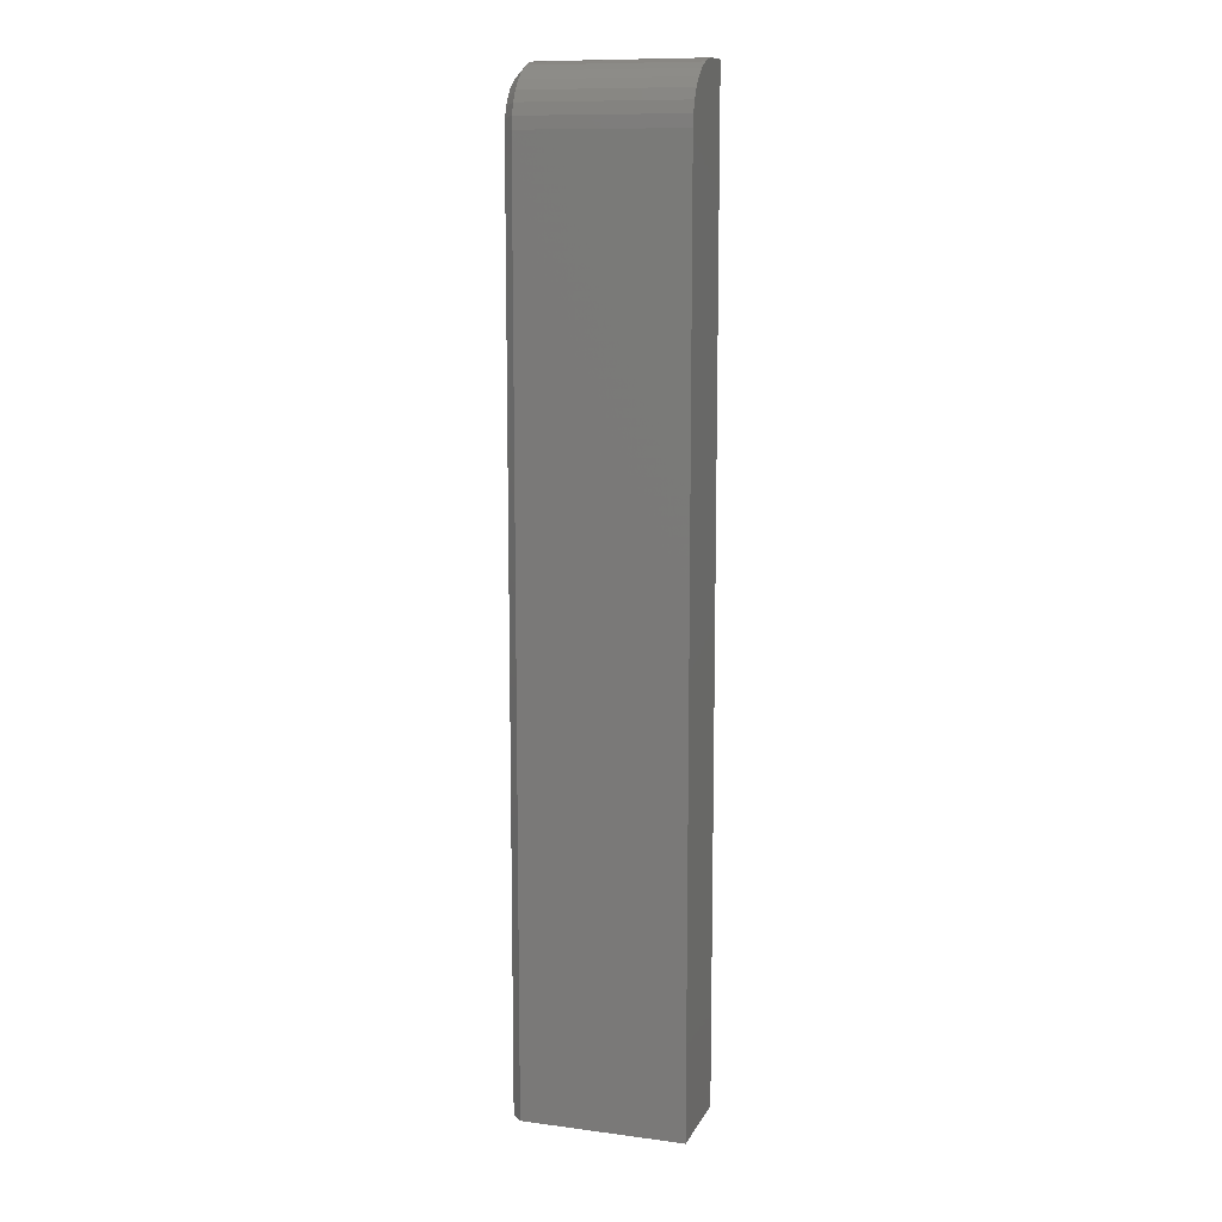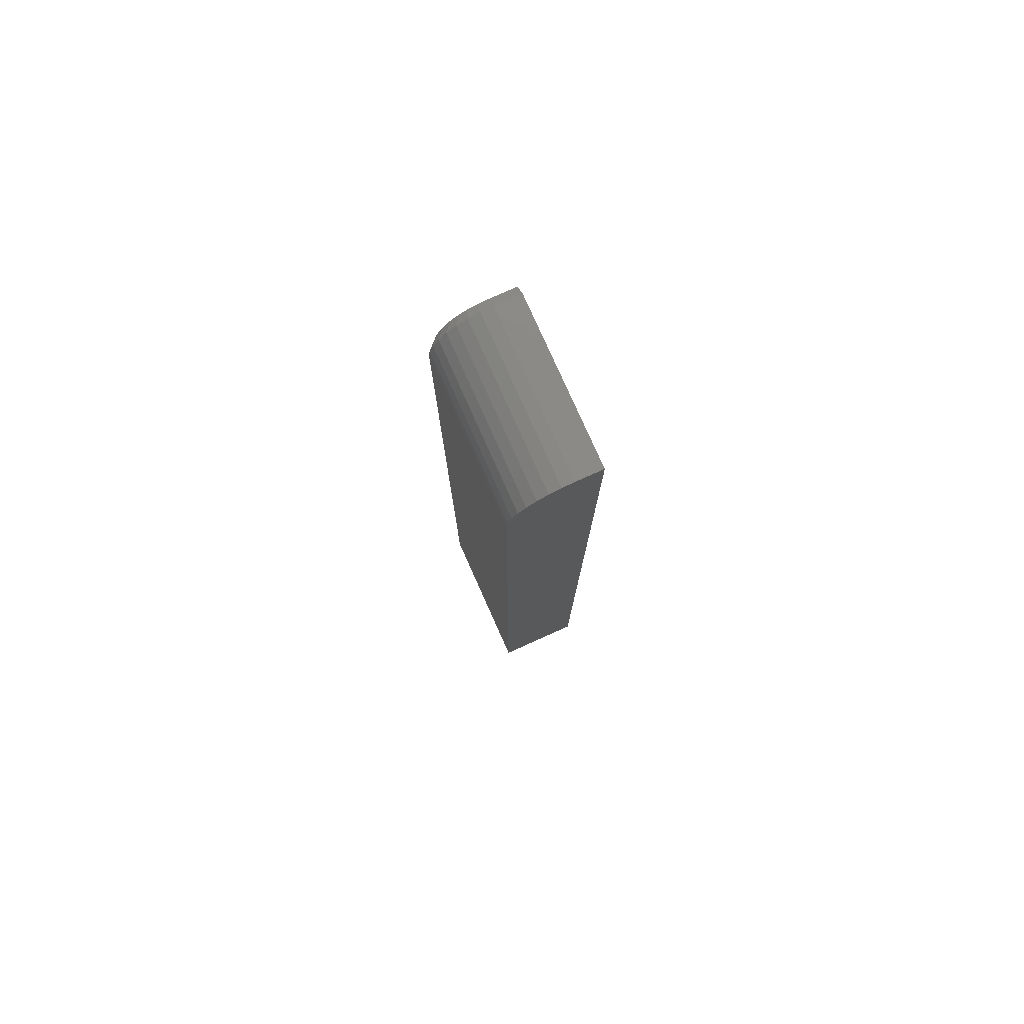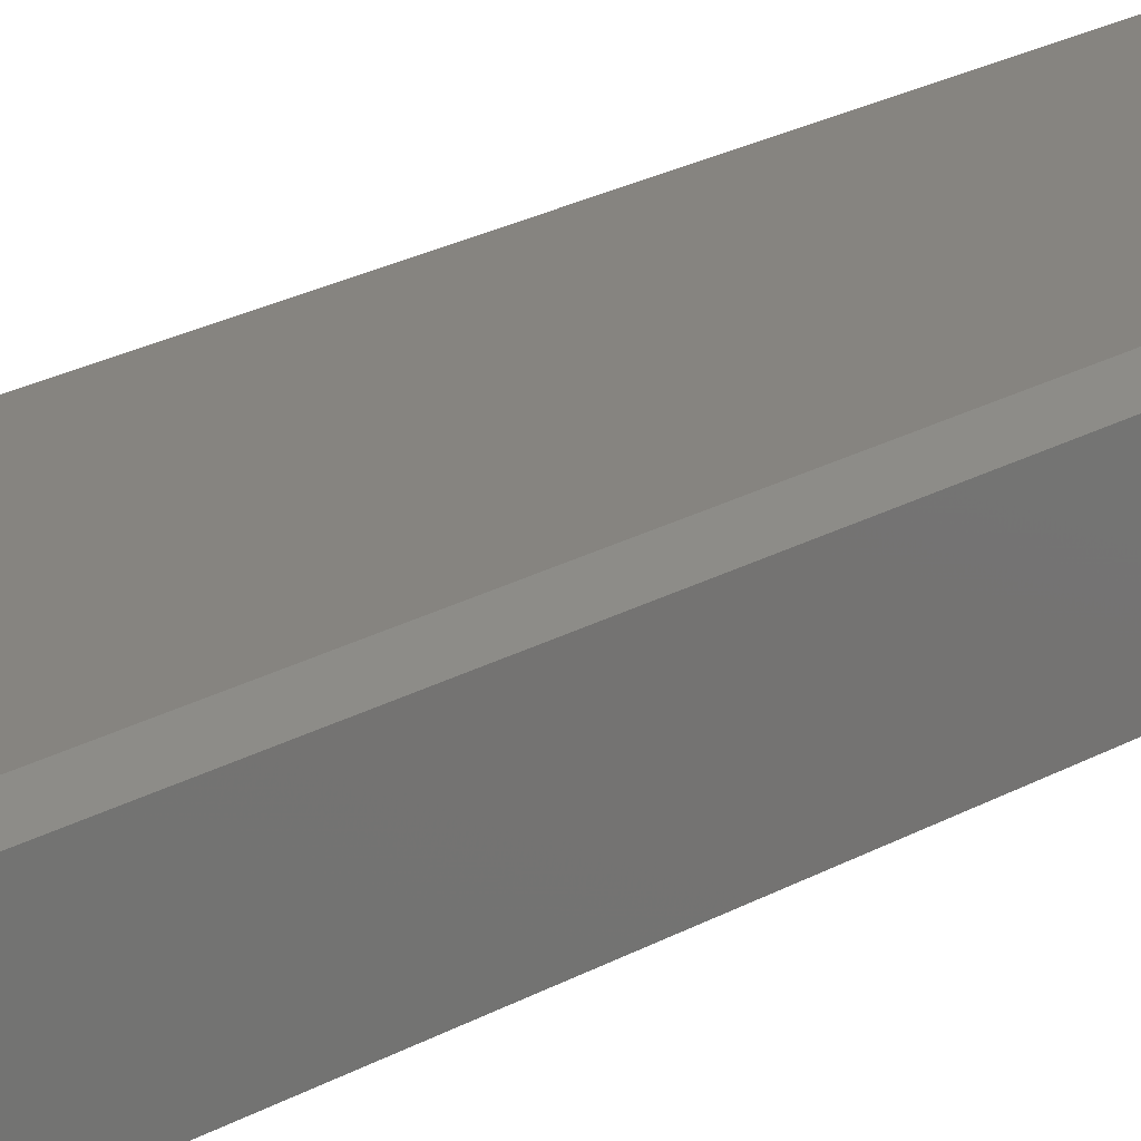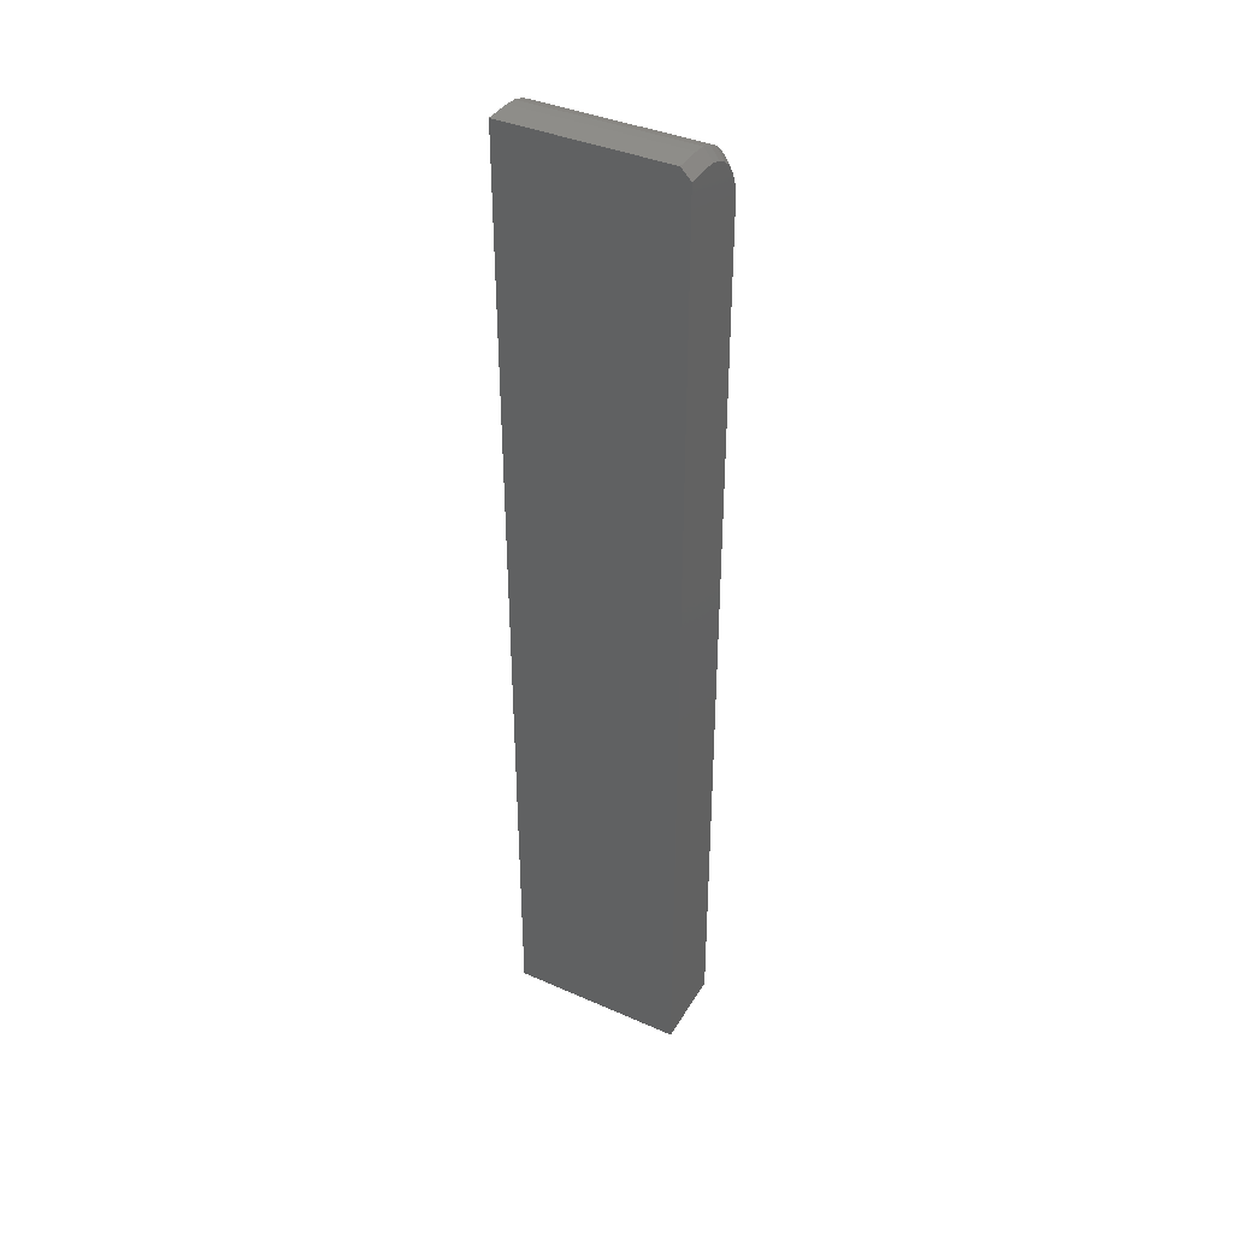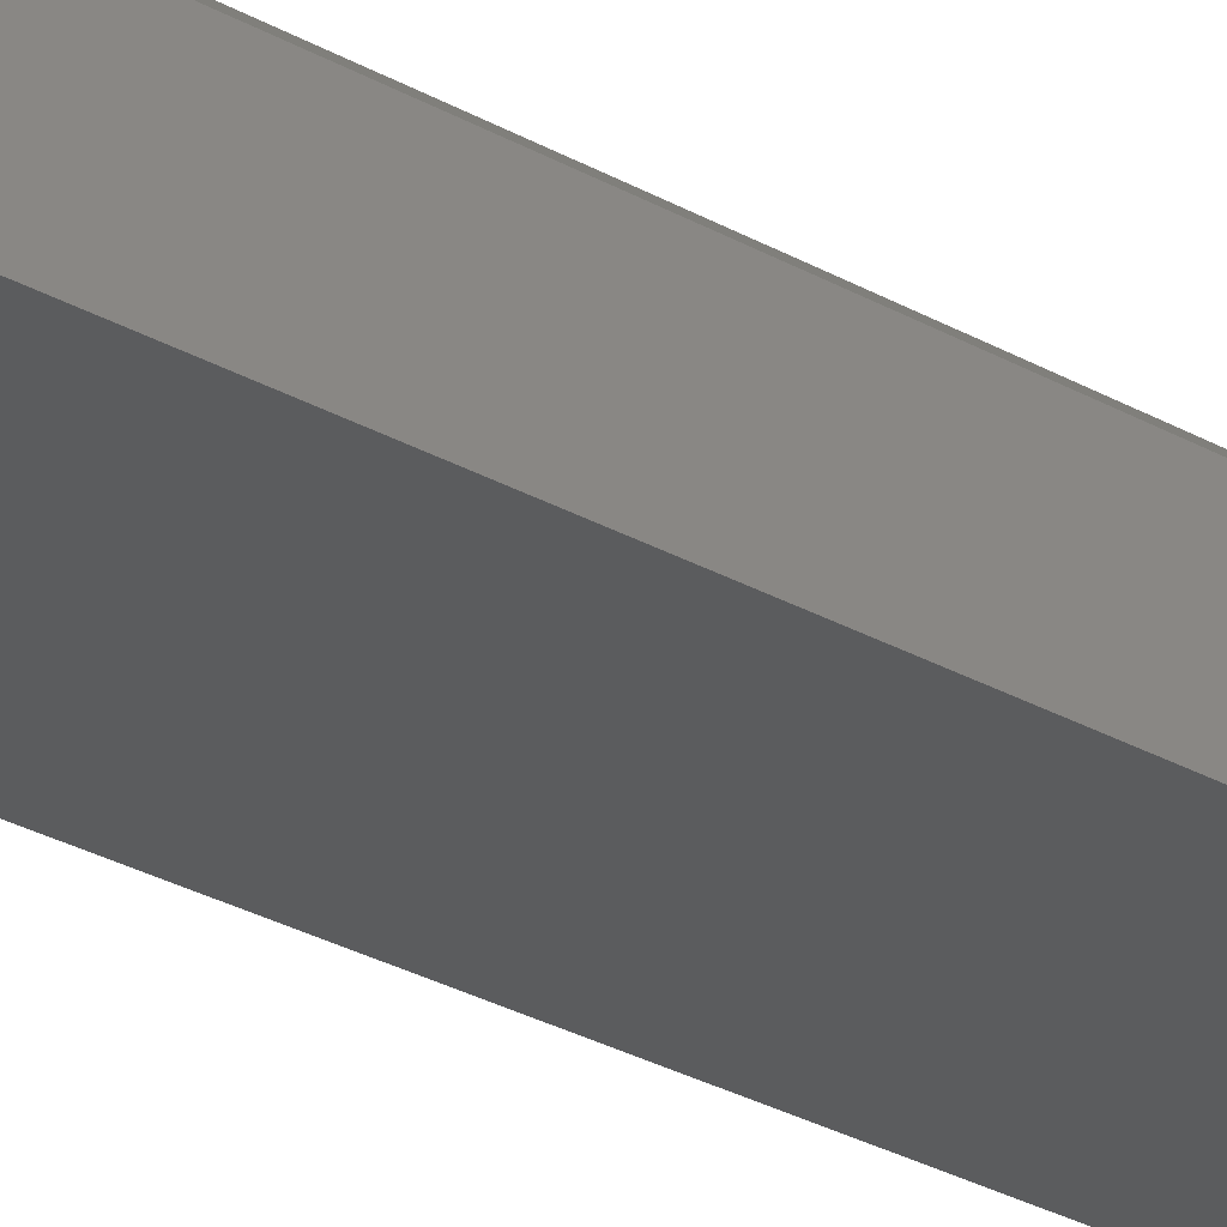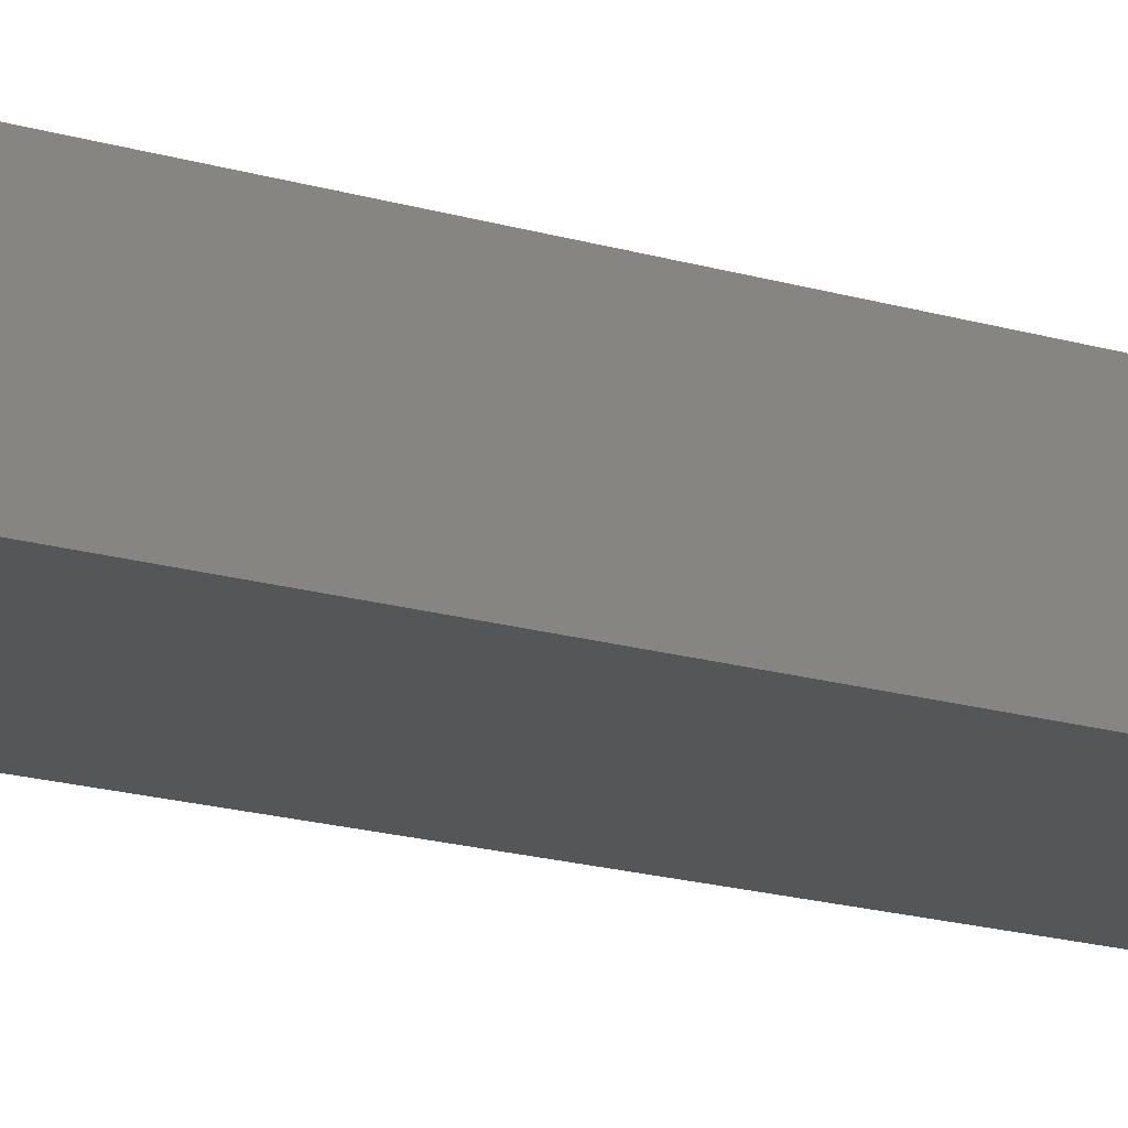
<metadata>
{"format":"stl","ext":"stl","renderer":"f3d","projection":"perspective","resolution":1024,"background":"white","views":[{"elev":11.0,"azim":17.8,"up":"+Y"},{"elev":78.8,"azim":65.9,"up":"+Y"},{"elev":20.2,"azim":-137.5,"up":"+Z"},{"elev":39.6,"azim":-151.6,"up":"+Y"},{"elev":-28.6,"azim":-130.5,"up":"+Z"},{"elev":-15.0,"azim":55.2,"up":"+Z"}]}
</metadata>
<code>
# stl→obj: 35 verts, 66 faces
v 0.07031 9.558e-18 -0.01102
v -0.05469 1.751e-18 -0.01102
v 0.07031 -0.0009007 -0.001875
v -0.05469 -0.0009007 -0.001875
v 0.07031 -0.003568 0.006919
v -0.05469 -0.003568 0.006919
v 0.07031 -0.0079 0.01502
v -0.05469 -0.0079 0.01502
v 0.07031 -0.01373 0.02213
v -0.05469 -0.01373 0.02213
v 0.07031 -0.02083 0.02796
v -0.05469 -0.02083 0.02796
v 0.07031 -0.02894 0.03229
v -0.05469 -0.02894 0.03229
v 0.07031 -0.03773 0.03495
v -0.05469 -0.03773 0.03495
v 0.07031 -0.04688 0.03586
v -0.05469 -0.04688 0.03586
v -0.05469 4.879e-19 -0.03125
v 0.07031 8.294e-18 -0.03125
v -0.0625 -0.01925 0.0166
v -0.0625 -0.03193 0.02507
v -0.0625 -0.02517 0.02146
v -0.0625 -0.03925 0.02729
v -0.0625 -0.0144 0.01068
v -0.0625 -0.01079 0.003929
v -0.0625 -0.008563 -0.003399
v -0.0625 -0.007812 -0.01102
v -0.0625 -0.007812 -0.03125
v -0.0625 -0.04688 0.02804
v -0.0625 -0.75 0.02804
v -0.0625 -0.75 -0.03125
v 0.07031 -0.75 0.03586
v -0.05469 -0.75 0.03586
v 0.07031 -0.75 -0.03125
f 1 2 3
f 3 2 4
f 3 4 5
f 5 4 6
f 5 6 7
f 7 6 8
f 7 8 9
f 9 8 10
f 9 10 11
f 11 10 12
f 11 12 13
f 13 12 14
f 13 14 15
f 15 14 16
f 15 16 17
f 17 16 18
f 19 2 20
f 20 2 1
f 21 22 23
f 24 22 21
f 24 21 25
f 24 25 26
f 24 26 27
f 24 27 28
f 24 28 29
f 24 29 30
f 30 29 31
f 31 29 32
f 17 18 33
f 33 18 34
f 32 35 31
f 31 35 33
f 31 33 34
f 35 32 20
f 20 32 29
f 20 29 19
f 2 19 28
f 28 19 29
f 18 30 34
f 34 30 31
f 18 16 30
f 16 24 30
f 28 27 2
f 27 4 2
f 16 14 22
f 24 16 22
f 12 10 23
f 23 14 12
f 22 14 23
f 8 6 26
f 25 8 26
f 25 21 8
f 27 6 4
f 26 6 27
f 21 23 10
f 10 8 21
f 1 5 20
f 1 3 5
f 9 11 13
f 20 15 17
f 20 17 33
f 20 33 35
f 15 20 5
f 15 5 7
f 15 7 9
f 15 9 13

</code>
